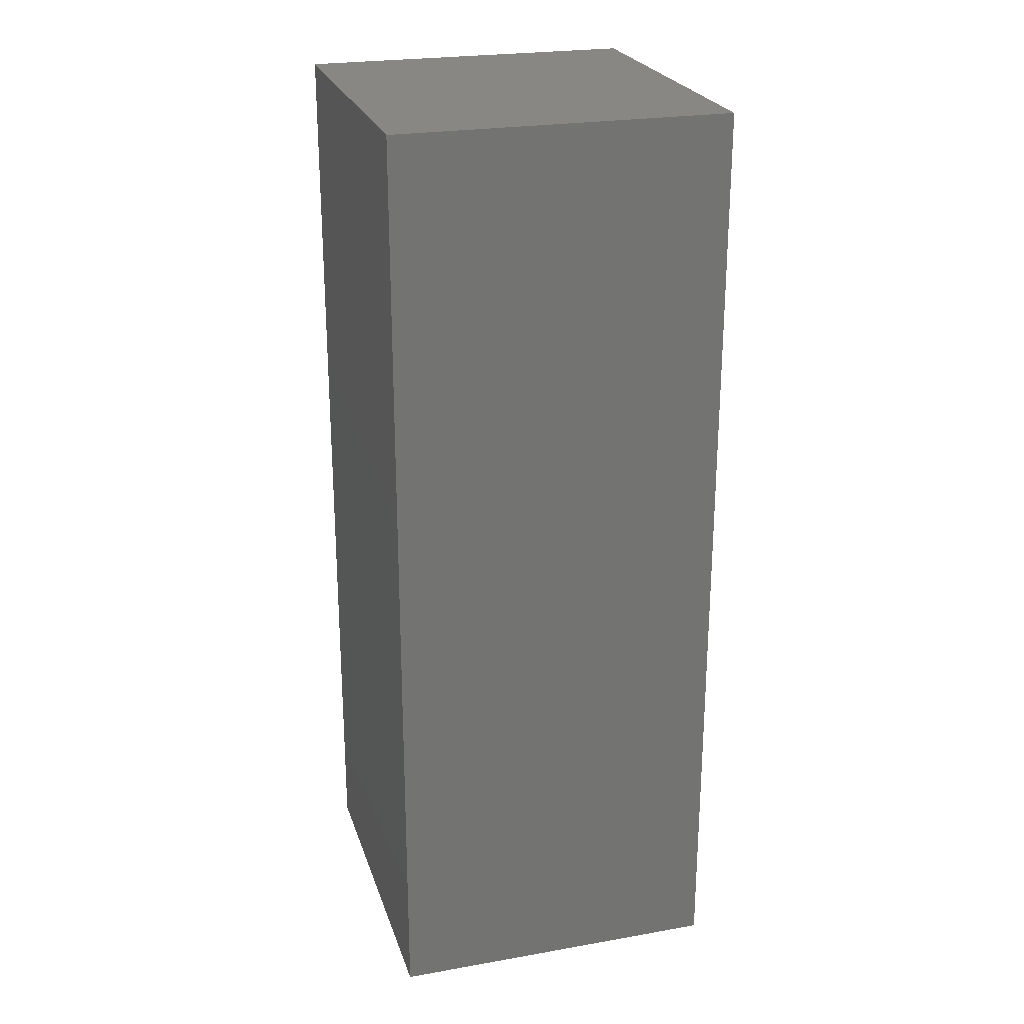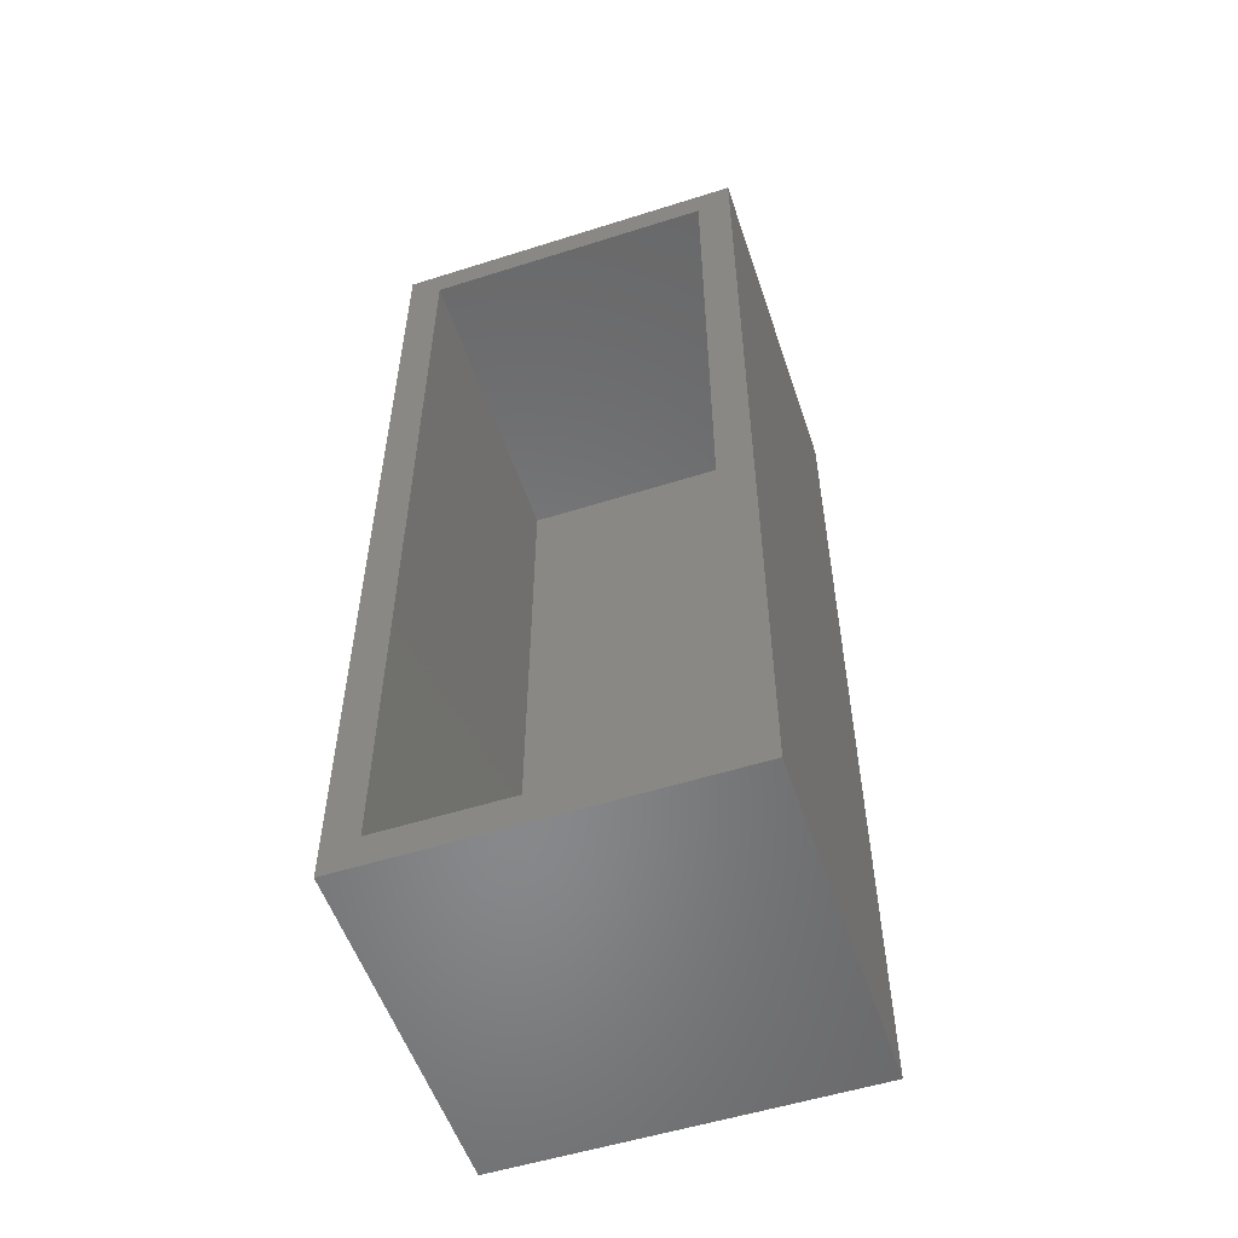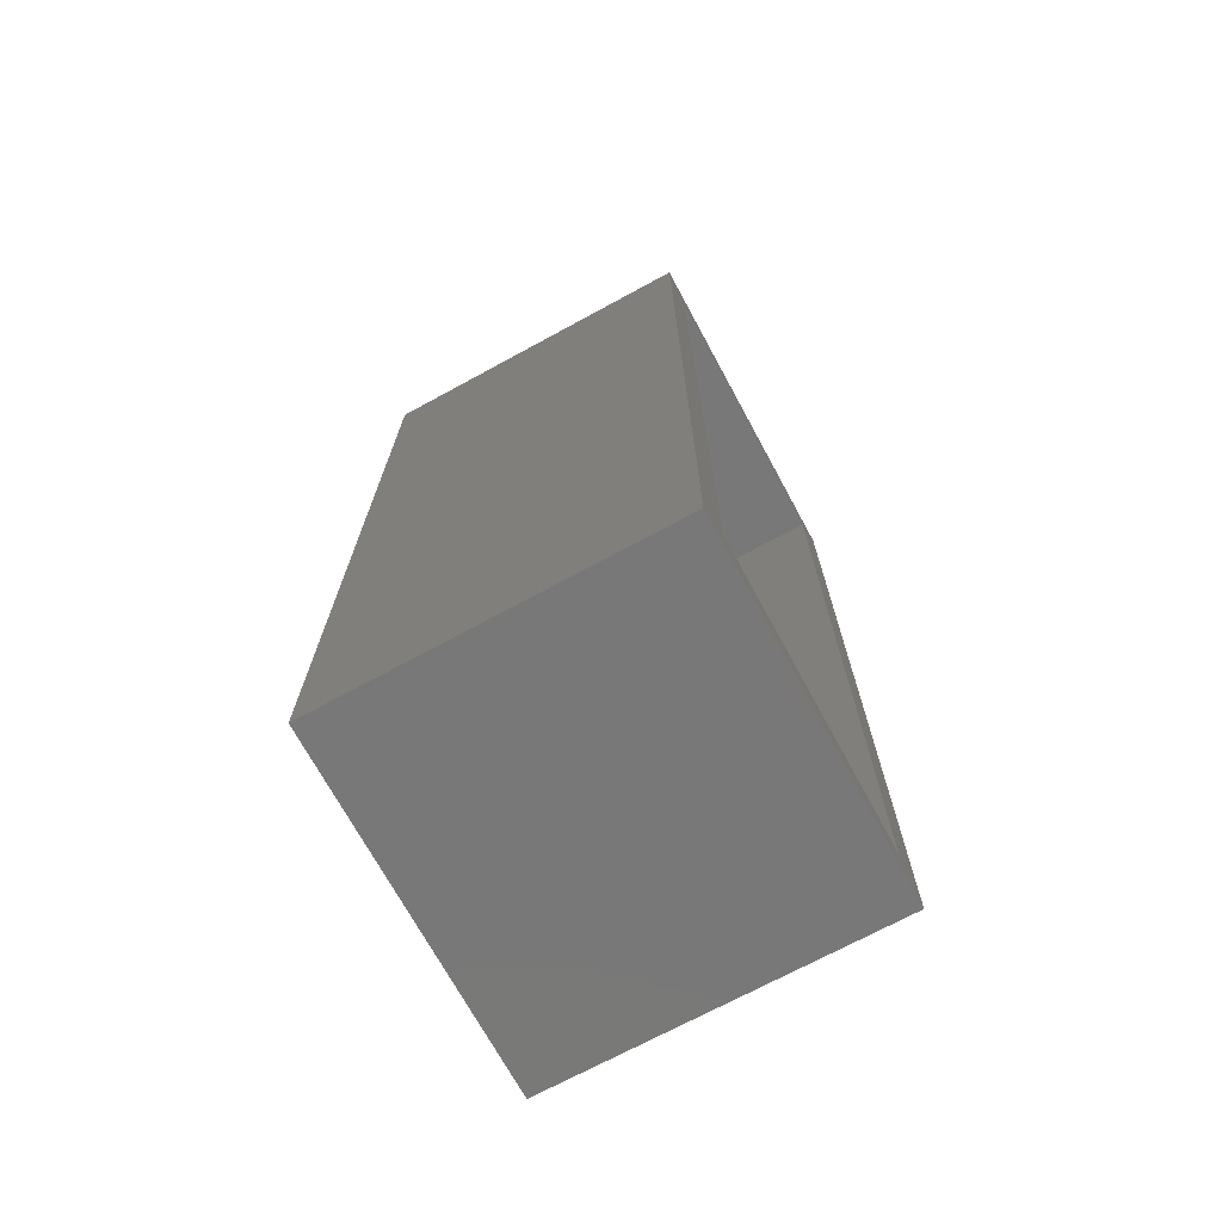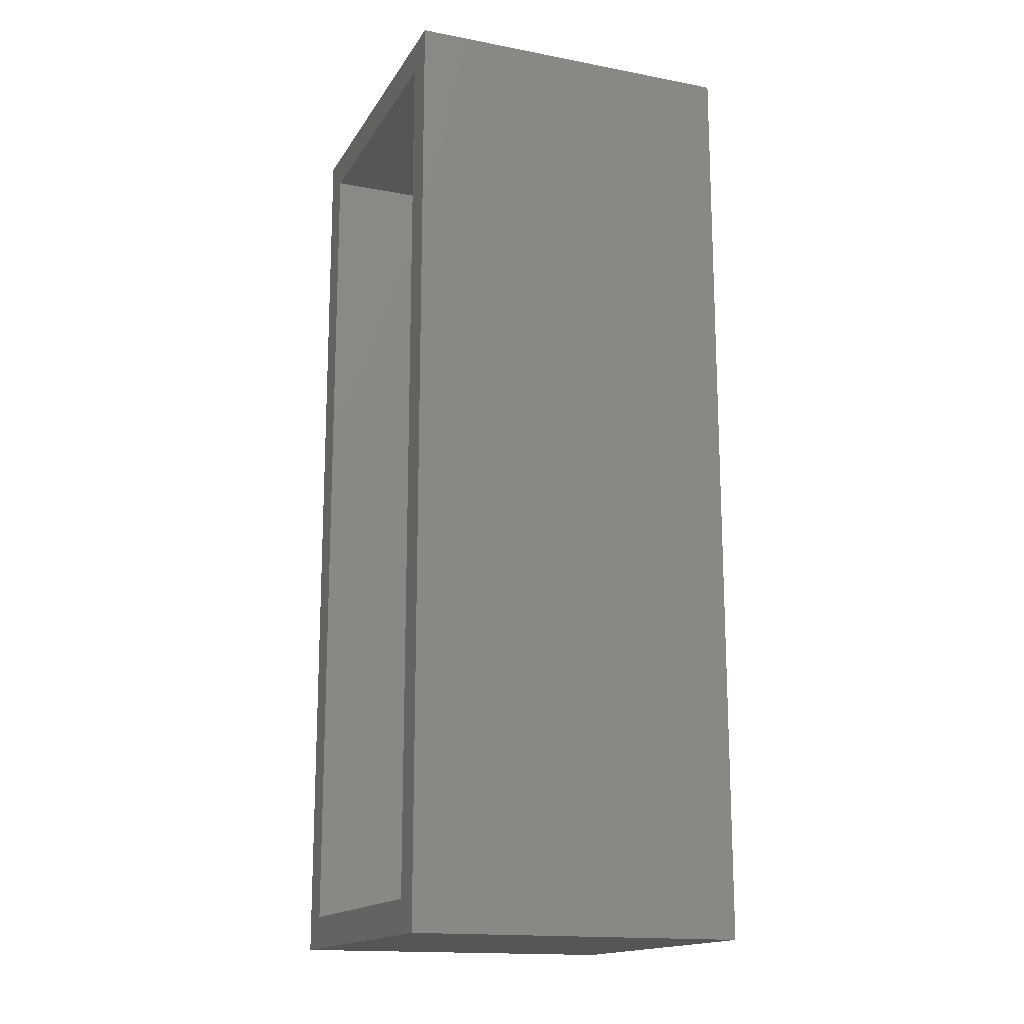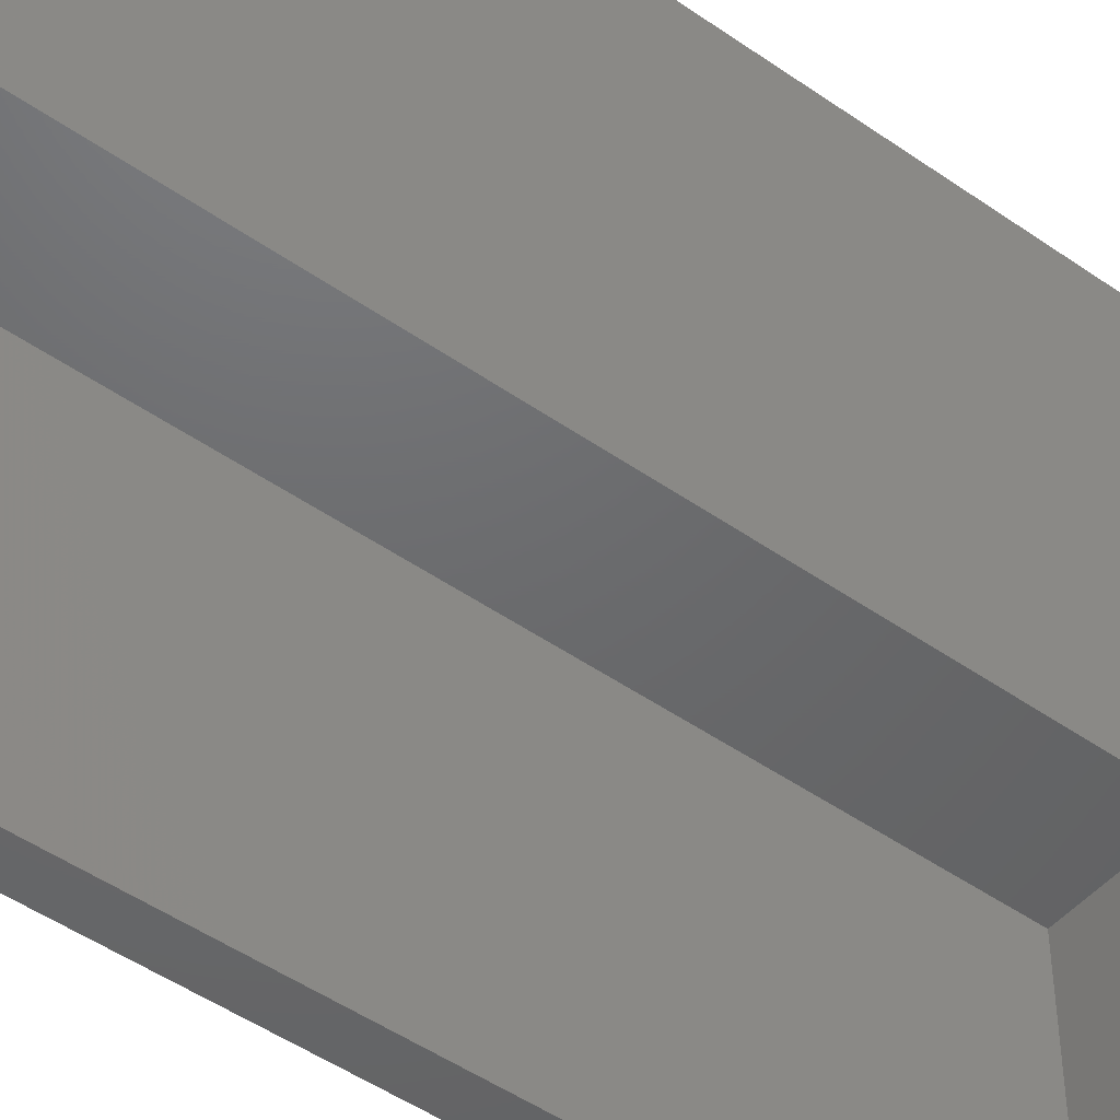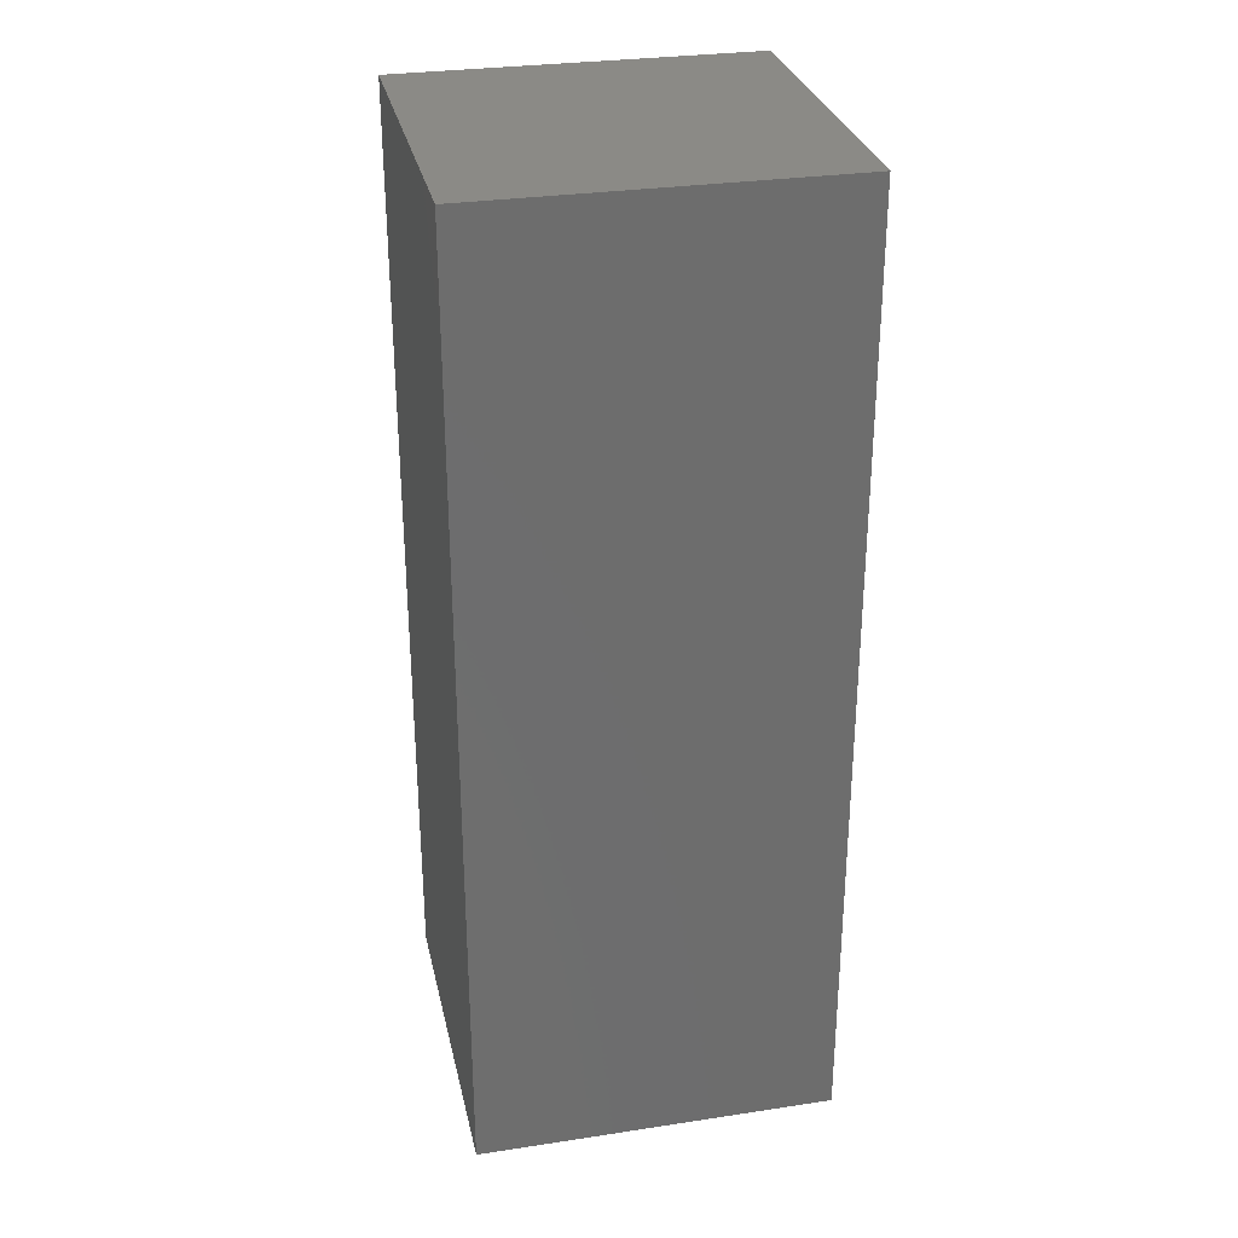
<metadata>
{"format":"stl","ext":"stl","renderer":"f3d","projection":"perspective","resolution":1024,"background":"white","views":[{"elev":24.3,"azim":-106.1,"up":"+Z"},{"elev":-54.7,"azim":18.5,"up":"+Z"},{"elev":-71.3,"azim":-61.5,"up":"+Z"},{"elev":-16.1,"azim":68.6,"up":"+Z"},{"elev":-47.8,"azim":-128.3,"up":"+Y"},{"elev":30.1,"azim":167.6,"up":"+Z"}]}
</metadata>
<code>
# stl→obj: 16 verts, 28 faces
v 0.2891 -0.2656 -0.7734
v 0.2344 -0.2656 -0.7188
v -0.2891 -0.2656 -0.7734
v -0.2344 -0.2656 -0.7188
v -0.2891 -0.2656 0.7734
v -0.2344 -0.2656 0.7188
v 0.2891 -0.2656 0.7734
v 0.2344 -0.2656 0.7188
v 0.2344 0.2344 -0.7188
v 0.2344 0.2344 0.7188
v -0.2344 0.2344 -0.7188
v -0.2344 0.2344 0.7188
v 0.2891 0.2891 -0.7734
v 0.2891 0.2891 0.7734
v -0.2891 0.2891 -0.7734
v -0.2891 0.2891 0.7734
f 1 2 3
f 3 2 4
f 3 4 5
f 5 4 6
f 5 6 7
f 7 6 8
f 7 8 1
f 1 8 2
f 2 8 9
f 9 8 10
f 11 12 4
f 4 12 6
f 6 12 8
f 8 12 10
f 4 2 11
f 11 2 9
f 1 13 7
f 7 13 14
f 13 15 14
f 14 15 16
f 15 3 16
f 16 3 5
f 16 5 14
f 14 5 7
f 15 13 3
f 3 13 1
f 9 10 11
f 11 10 12

</code>
